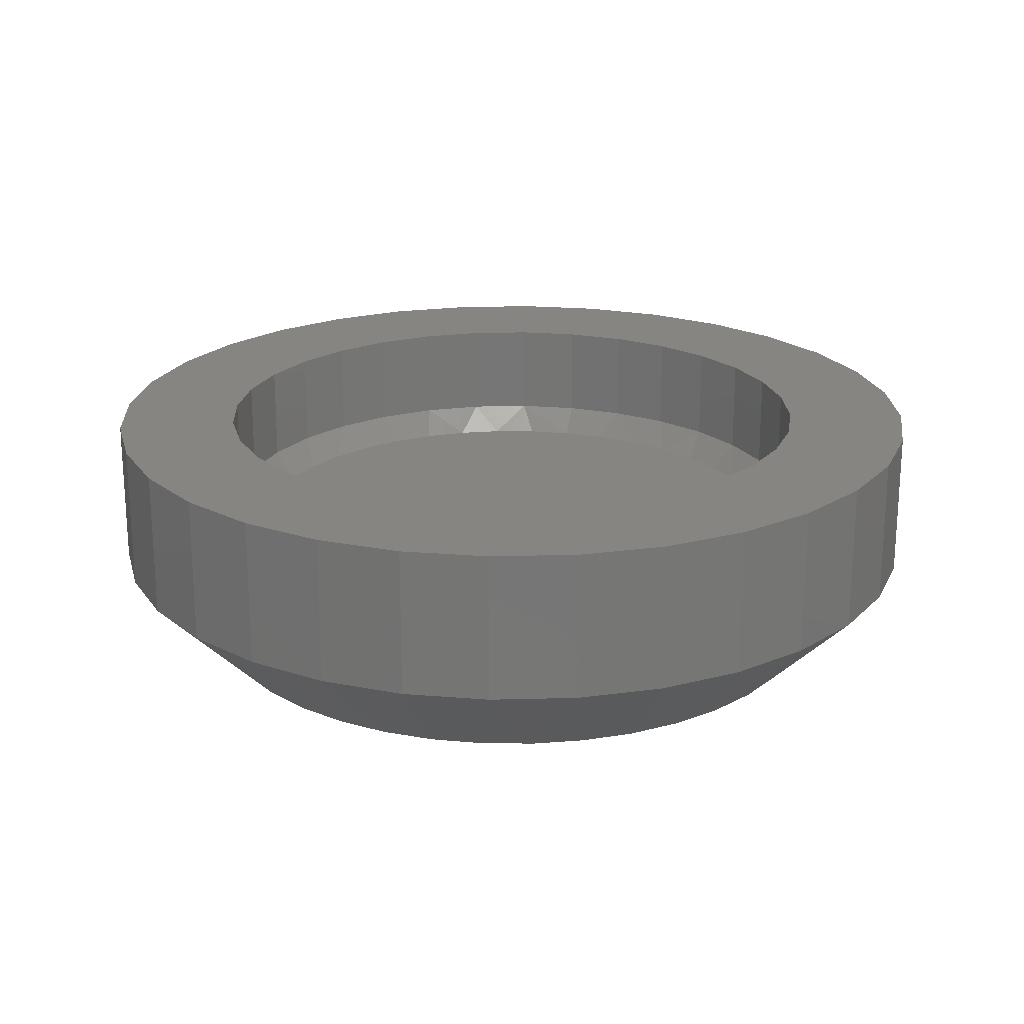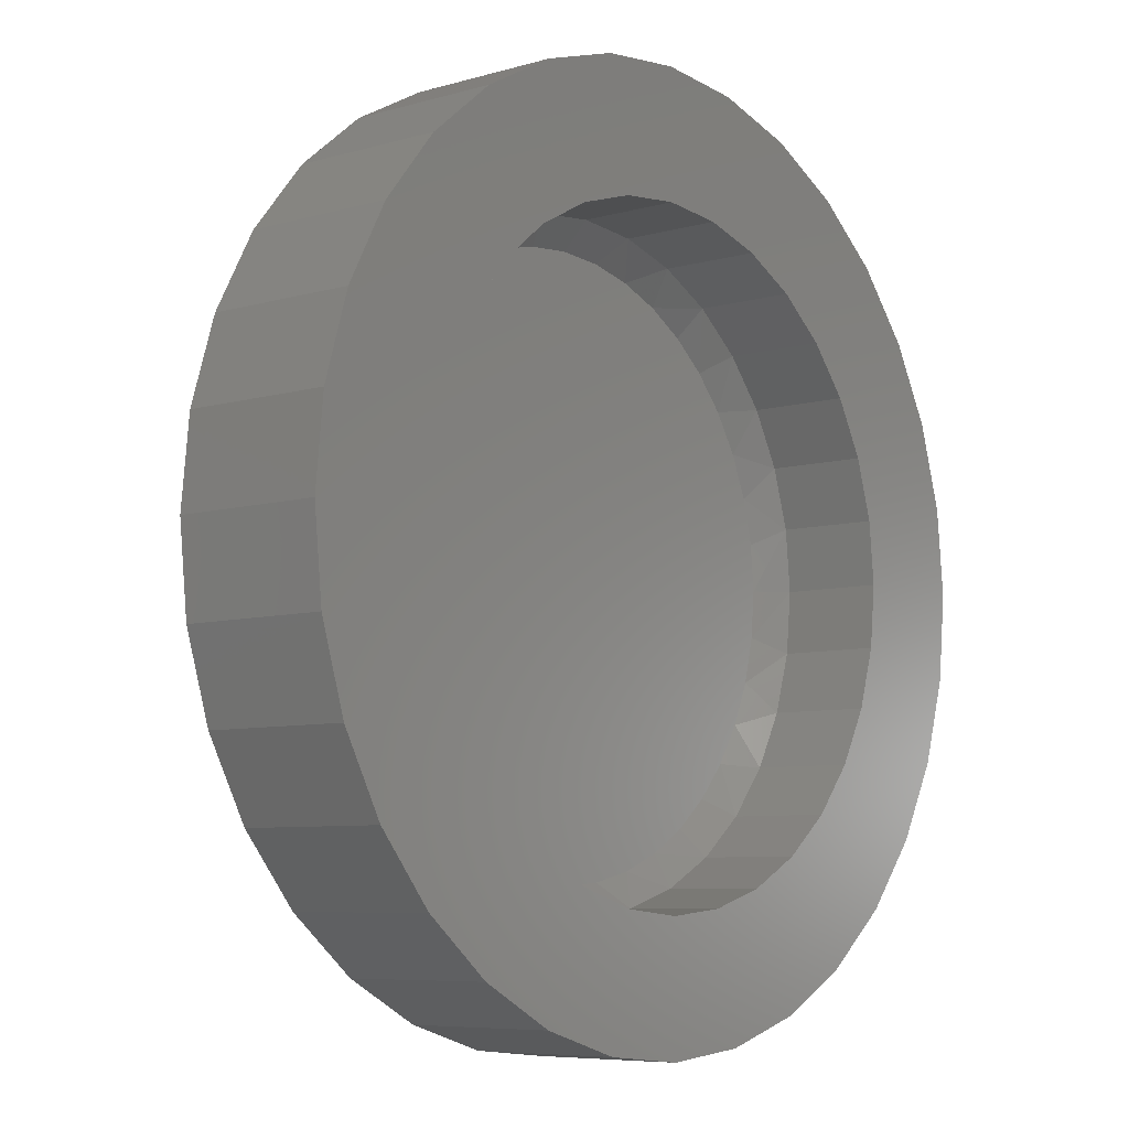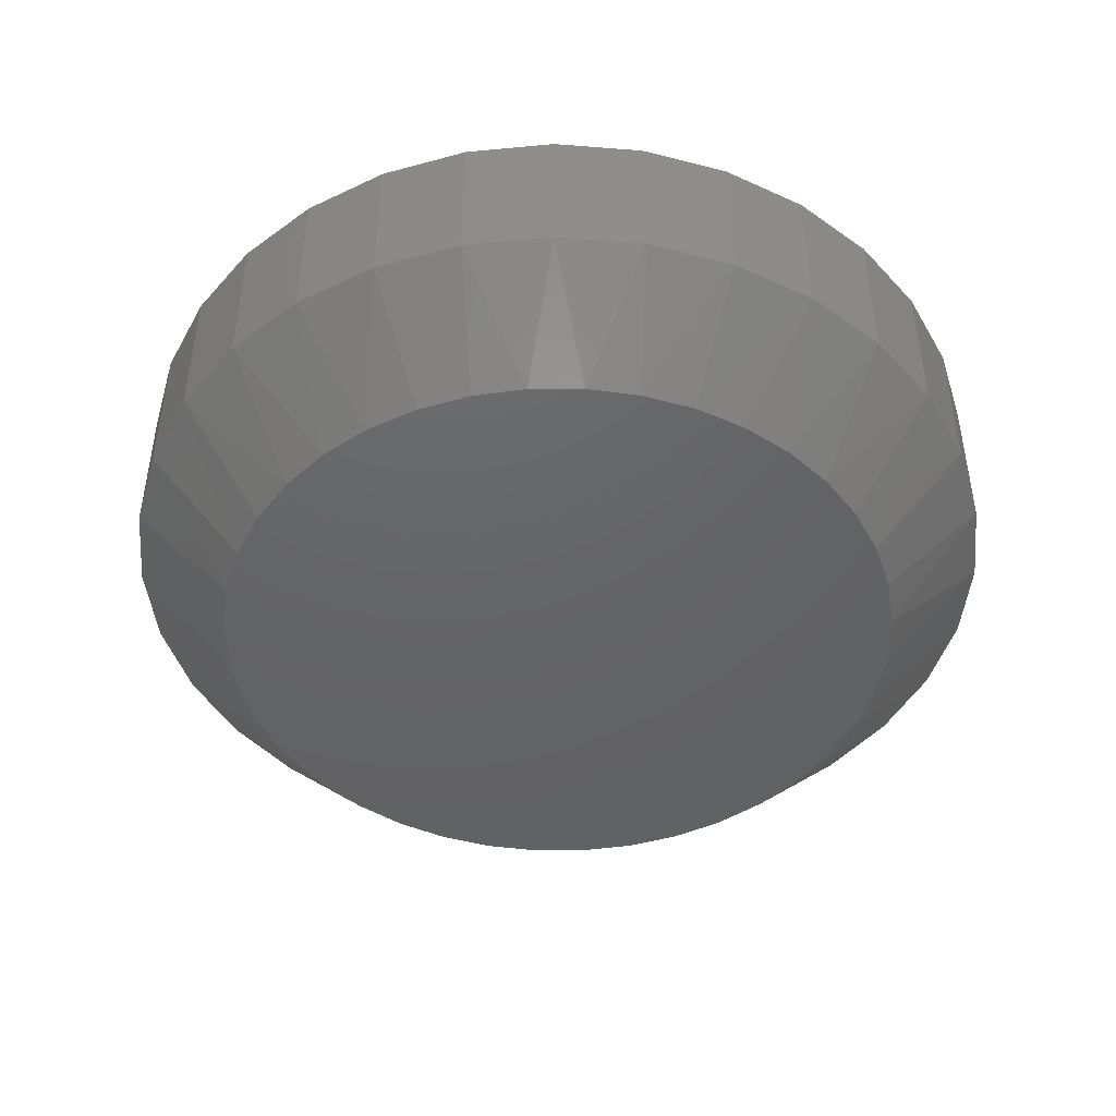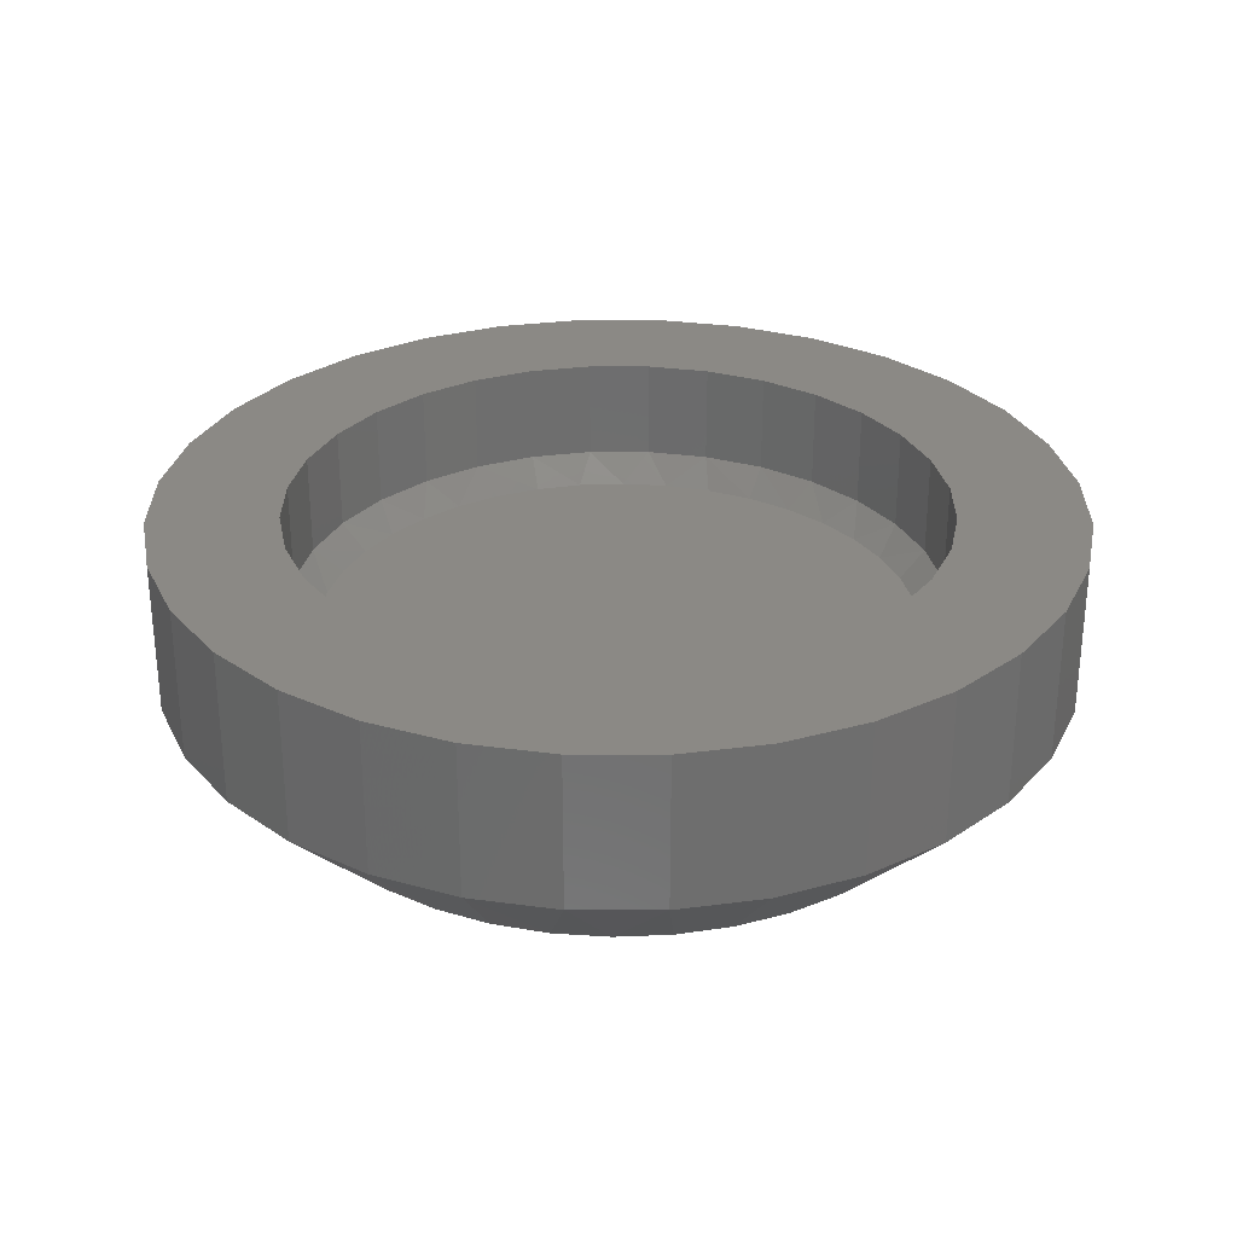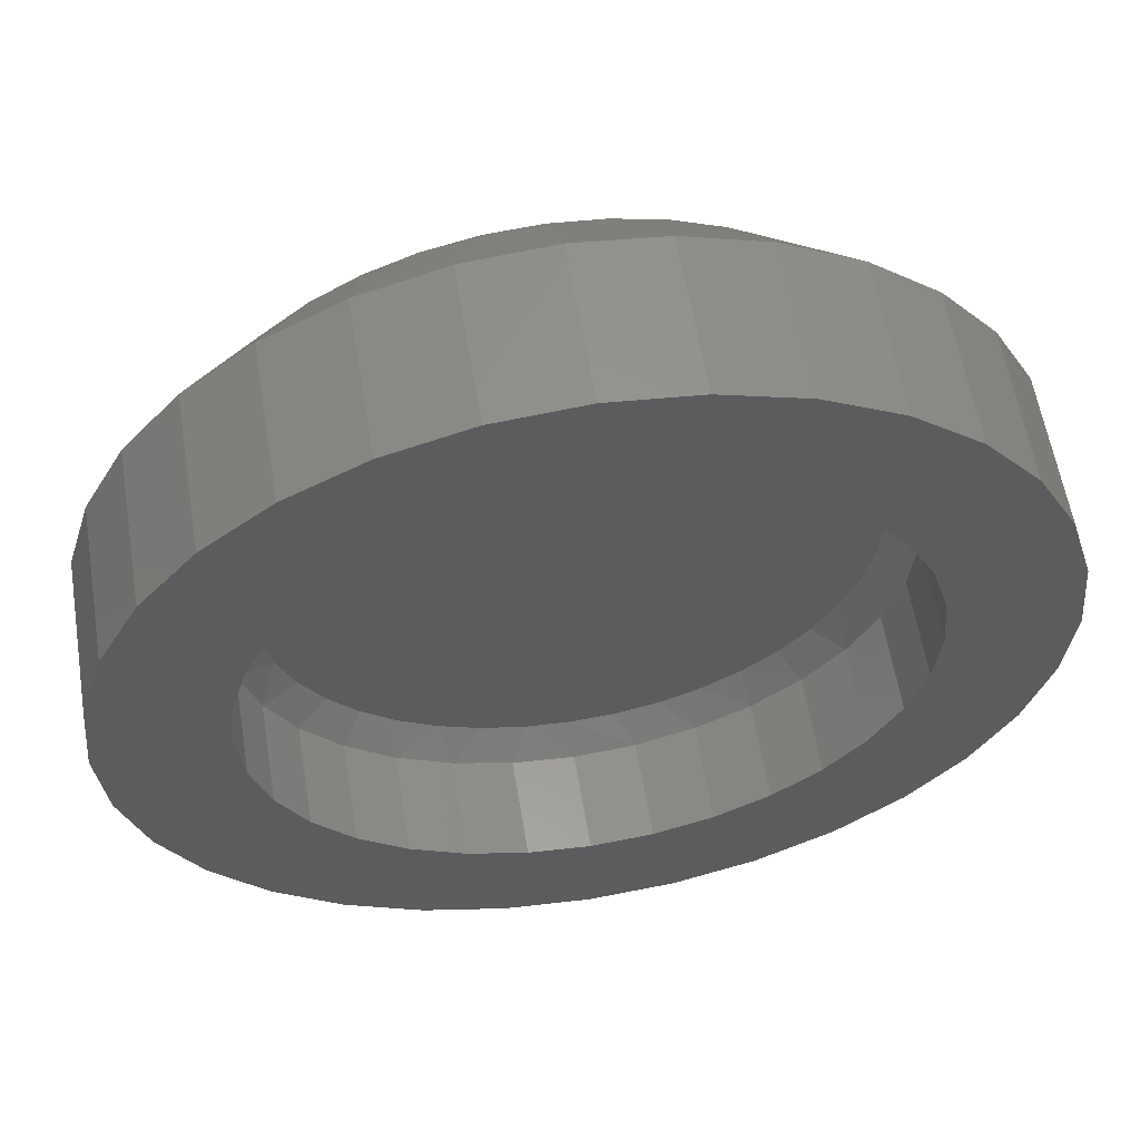
<metadata>
{"format":"stl","ext":"stl","renderer":"f3d","projection":"perspective","resolution":1024,"background":"white","views":[{"elev":21.1,"azim":-165.9,"up":"+Z"},{"elev":-7.0,"azim":-49.9,"up":"+Y"},{"elev":-45.6,"azim":158.0,"up":"+Z"},{"elev":29.5,"azim":118.3,"up":"+Z"},{"elev":58.8,"azim":-9.3,"up":"+Y"}]}
</metadata>
<code>
# stl→obj: 208 verts, 412 faces
v 0.3747 0.03011 0.02344
v 0.3807 0.03503 0.02344
v 0.3568 0.0328 0.02344
v 0.3517 0.02325 0.02344
v 0.3697 0.02411 0.02344
v 0.3661 0.01728 0.02344
v 0.3485 0.0129 0.02344
v 0.3638 0.009855 0.02344
v 0.3661 -0.013 0.02344
v 0.3638 -0.005579 0.02344
v 0.3485 -0.008627 0.02344
v 0.3517 -0.01898 0.02344
v 0.3697 -0.01984 0.02344
v 0.3568 -0.02852 0.02344
v 0.3747 -0.02583 0.02344
v 0.3807 -0.03075 0.02344
v 0.3636 -0.03688 0.02344
v 0.3875 -0.03441 0.02344
v 0.3949 -0.03666 0.02344
v 0.372 -0.04374 0.02344
v 0.4333 0.04802 0.02344
v 0.4103 0.04093 0.02344
v 0.4417 0.04116 0.02344
v 0.4178 0.03868 0.02344
v 0.4246 0.03503 0.02344
v 0.4485 0.0328 0.02344
v 0.4306 0.03011 0.02344
v 0.4355 0.02411 0.02344
v 0.4536 0.02325 0.02344
v 0.4392 0.01728 0.02344
v 0.4568 0.0129 0.02344
v 0.4414 0.009855 0.02344
v 0.4422 0.002138 0.02344
v 0.4568 -0.008627 0.02344
v 0.4414 -0.005579 0.02344
v 0.4392 -0.013 0.02344
v 0.4536 -0.01898 0.02344
v 0.4355 -0.01984 0.02344
v 0.4306 -0.02583 0.02344
v 0.4485 -0.02852 0.02344
v 0.4246 -0.03075 0.02344
v 0.4417 -0.03688 0.02344
v 0.4178 -0.03441 0.02344
v 0.4103 -0.03666 0.02344
v 0.4333 -0.04374 0.02344
v 0.4578 0.002138 0.02344
v 0.3475 0.002138 0.02344
v 0.3631 0.002138 0.02344
v 0.3636 0.04116 0.02344
v 0.3875 0.03868 0.02344
v 0.3949 0.04093 0.02344
v 0.372 0.04802 0.02344
v 0.4026 -0.03742 0.02344
v 0.3815 -0.04884 0.02344
v 0.3919 -0.05198 0.02344
v 0.4026 -0.05304 0.02344
v 0.4134 -0.05198 0.02344
v 0.4237 -0.04884 0.02344
v 0.4026 0.04169 0.02344
v 0.4237 0.05312 0.02344
v 0.4134 0.05626 0.02344
v 0.4026 0.05732 0.02344
v 0.3919 0.05626 0.02344
v 0.3815 0.05312 0.02344
v 0.4026 -0.03742 0.01105
v 0.4103 -0.03666 0.01105
v 0.4178 -0.03441 0.01105
v 0.4246 -0.03075 0.01105
v 0.4306 -0.02583 0.01105
v 0.4355 -0.01984 0.01105
v 0.4392 -0.013 0.01105
v 0.4414 -0.005579 0.01105
v 0.4422 0.002138 0.01105
v 0.3949 -0.03666 0.01105
v 0.3875 -0.03441 0.01105
v 0.3807 -0.03075 0.01105
v 0.3747 -0.02583 0.01105
v 0.3697 -0.01984 0.01105
v 0.3661 -0.013 0.01105
v 0.3638 -0.005579 0.01105
v 0.3631 0.002138 0.01105
v 0.4026 0.04169 0.01105
v 0.3949 0.04093 0.01105
v 0.3875 0.03868 0.01105
v 0.3807 0.03503 0.01105
v 0.3747 0.03011 0.01105
v 0.3697 0.02411 0.01105
v 0.3661 0.01728 0.01105
v 0.3638 0.009855 0.01105
v 0.4103 0.04093 0.01105
v 0.4178 0.03868 0.01105
v 0.4246 0.03503 0.01105
v 0.4306 0.03011 0.01105
v 0.4355 0.02411 0.01105
v 0.4392 0.01728 0.01105
v 0.4414 0.009855 0.01105
v 0.4578 0.002138 0.004576
v 0.4568 -0.008627 0.004576
v 0.4536 -0.01898 0.004576
v 0.4485 -0.02852 0.004576
v 0.4417 -0.03688 0.004576
v 0.4333 -0.04374 0.004576
v 0.4237 -0.04884 0.004576
v 0.4134 -0.05198 0.004576
v 0.4026 -0.05304 0.004576
v 0.3919 -0.05198 0.004576
v 0.3815 -0.04884 0.004576
v 0.372 -0.04374 0.004576
v 0.3636 -0.03688 0.004576
v 0.3568 -0.02852 0.004576
v 0.3517 -0.01898 0.004576
v 0.3485 -0.008627 0.004576
v 0.3475 0.002138 0.004576
v 0.3485 0.0129 0.004576
v 0.3517 0.02325 0.004576
v 0.3568 0.0328 0.004576
v 0.3636 0.04116 0.004576
v 0.372 0.04802 0.004576
v 0.3815 0.05312 0.004576
v 0.3919 0.05626 0.004576
v 0.4026 0.05732 0.004576
v 0.4134 0.05626 0.004576
v 0.4237 0.05312 0.004576
v 0.4333 0.04802 0.004576
v 0.4417 0.04116 0.004576
v 0.4485 0.0328 0.004576
v 0.4536 0.02325 0.004576
v 0.4568 0.0129 0.004576
v 0.3895 0.04289 -0.007812
v 0.396 0.04442 -0.007812
v 0.4026 0.04493 -0.007812
v 0.4093 0.04442 -0.007812
v 0.4157 0.04289 -0.007812
v 0.3834 0.04038 -0.007812
v 0.4219 0.04038 -0.007812
v 0.3777 0.03693 -0.007812
v 0.4276 0.03693 -0.007812
v 0.3726 0.03263 -0.007812
v 0.4327 0.03263 -0.007812
v 0.3682 0.02755 -0.007812
v 0.4371 0.02755 -0.007812
v 0.3646 0.02182 -0.007812
v 0.4407 0.02182 -0.007812
v 0.362 0.01557 -0.007812
v 0.4433 0.01557 -0.007812
v 0.3604 0.008951 -0.007812
v 0.4449 0.008951 -0.007812
v 0.4433 -0.0113 -0.007812
v 0.362 -0.0113 -0.007812
v 0.4449 -0.004675 -0.007812
v 0.3646 -0.01755 -0.007812
v 0.4407 -0.01755 -0.007812
v 0.3682 -0.02328 -0.007812
v 0.4371 -0.02328 -0.007812
v 0.3726 -0.02835 -0.007812
v 0.4327 -0.02835 -0.007812
v 0.3777 -0.03266 -0.007812
v 0.4276 -0.03266 -0.007812
v 0.3834 -0.0361 -0.007812
v 0.4219 -0.0361 -0.007812
v 0.3895 -0.03861 -0.007812
v 0.4157 -0.03861 -0.007812
v 0.396 -0.04014 -0.007812
v 0.4026 -0.04065 -0.007812
v 0.4093 -0.04014 -0.007812
v 0.3604 -0.004675 -0.007812
v 0.3598 0.002138 -0.007812
v 0.4454 0.002138 -0.007812
v 0.4026 0.03846 0.007812
v 0.397 0.03802 0.007812
v 0.3915 0.03673 0.007812
v 0.4083 0.03802 0.007812
v 0.4138 0.03673 0.007812
v 0.3863 0.03459 0.007812
v 0.419 0.03459 0.007812
v 0.3814 0.03167 0.007812
v 0.4238 0.03167 0.007812
v 0.3771 0.02802 0.007812
v 0.4282 0.02802 0.007812
v 0.3734 0.02371 0.007812
v 0.4319 0.02371 0.007812
v 0.3704 0.01885 0.007812
v 0.4349 0.01885 0.007812
v 0.3681 0.01354 0.007812
v 0.4371 0.01354 0.007812
v 0.3668 0.007921 0.007812
v 0.4385 0.007921 0.007812
v 0.4385 -0.003645 0.007812
v 0.3681 -0.009263 0.007812
v 0.4371 -0.009263 0.007812
v 0.3704 -0.01457 0.007812
v 0.4349 -0.01457 0.007812
v 0.3734 -0.01943 0.007812
v 0.4319 -0.01943 0.007812
v 0.3771 -0.02374 0.007812
v 0.4282 -0.02374 0.007812
v 0.3814 -0.02739 0.007812
v 0.4238 -0.02739 0.007812
v 0.3863 -0.03032 0.007812
v 0.419 -0.03032 0.007812
v 0.3915 -0.03245 0.007812
v 0.4138 -0.03245 0.007812
v 0.397 -0.03375 0.007812
v 0.4026 -0.03418 0.007812
v 0.4083 -0.03375 0.007812
v 0.439 0.002138 0.007812
v 0.3663 0.002138 0.007812
v 0.3668 -0.003645 0.007812
f 1 2 3
f 3 4 1
f 1 4 5
f 6 5 4
f 4 7 6
f 6 7 8
f 9 10 11
f 11 12 9
f 9 12 13
f 13 12 14
f 15 13 14
f 15 14 16
f 16 14 17
f 18 16 17
f 18 17 19
f 19 17 20
f 21 22 23
f 23 22 24
f 23 24 25
f 23 25 26
f 26 25 27
f 26 27 28
f 26 28 29
f 29 28 30
f 29 30 31
f 30 32 31
f 33 31 32
f 34 35 36
f 34 36 37
f 37 36 38
f 37 38 39
f 37 39 40
f 39 41 40
f 42 40 41
f 42 41 43
f 42 43 44
f 45 42 44
f 46 31 33
f 46 33 35
f 46 35 34
f 47 11 10
f 47 10 48
f 47 48 8
f 47 8 7
f 49 3 2
f 49 2 50
f 49 50 51
f 49 51 52
f 53 19 20
f 53 20 54
f 53 54 55
f 53 55 56
f 53 56 57
f 53 57 58
f 53 58 45
f 53 45 44
f 59 22 21
f 59 21 60
f 59 60 61
f 59 61 62
f 59 62 63
f 59 63 64
f 59 64 52
f 59 52 51
f 65 44 66
f 66 44 43
f 66 43 67
f 67 43 41
f 67 41 68
f 68 41 39
f 68 39 69
f 69 39 38
f 69 38 70
f 70 38 36
f 70 36 71
f 71 36 35
f 71 35 72
f 72 35 33
f 72 33 73
f 44 65 53
f 53 65 74
f 53 74 19
f 19 74 75
f 19 75 18
f 18 75 76
f 18 76 16
f 16 76 77
f 16 77 15
f 15 77 78
f 15 78 13
f 13 78 79
f 13 79 9
f 9 79 80
f 9 80 10
f 10 80 81
f 10 81 48
f 82 51 83
f 83 51 50
f 83 50 84
f 84 50 2
f 84 2 85
f 85 2 1
f 85 1 86
f 86 1 5
f 86 5 87
f 87 5 6
f 87 6 88
f 88 6 8
f 88 8 89
f 89 8 48
f 89 48 81
f 51 82 59
f 59 82 90
f 59 90 22
f 22 90 91
f 22 91 24
f 24 91 92
f 24 92 25
f 25 92 93
f 25 93 27
f 27 93 94
f 27 94 28
f 28 94 95
f 28 95 30
f 30 95 96
f 30 96 32
f 32 96 73
f 32 73 33
f 97 46 98
f 98 46 34
f 98 34 99
f 99 34 37
f 99 37 100
f 100 37 40
f 100 40 101
f 101 40 42
f 101 42 102
f 102 42 45
f 102 45 103
f 103 45 58
f 103 58 104
f 104 58 57
f 104 57 105
f 105 57 56
f 105 56 106
f 106 56 55
f 106 55 107
f 107 55 54
f 107 54 108
f 108 54 20
f 108 20 109
f 109 20 17
f 109 17 110
f 110 17 14
f 110 14 111
f 111 14 12
f 111 12 112
f 112 12 11
f 112 11 113
f 113 11 47
f 113 47 114
f 114 47 7
f 114 7 115
f 115 7 4
f 115 4 116
f 116 4 3
f 116 3 117
f 117 3 49
f 117 49 118
f 118 49 52
f 118 52 119
f 119 52 64
f 119 64 120
f 120 64 63
f 120 63 121
f 121 63 62
f 121 62 122
f 122 62 61
f 122 61 123
f 123 61 60
f 123 60 124
f 124 60 21
f 124 21 125
f 125 21 23
f 125 23 126
f 126 23 26
f 126 26 127
f 127 26 29
f 127 29 128
f 128 29 31
f 128 31 97
f 97 31 46
f 129 130 131
f 129 131 132
f 133 129 132
f 134 129 133
f 135 134 133
f 136 134 135
f 137 136 135
f 138 136 137
f 139 138 137
f 140 138 139
f 141 140 139
f 142 140 141
f 143 142 141
f 144 142 143
f 145 144 143
f 146 144 145
f 147 146 145
f 148 149 150
f 151 149 148
f 152 151 148
f 153 151 152
f 154 153 152
f 155 153 154
f 156 155 154
f 157 155 156
f 158 157 156
f 159 157 158
f 160 159 158
f 161 159 160
f 162 161 160
f 163 161 162
f 164 163 162
f 165 164 162
f 149 166 150
f 150 166 167
f 150 167 168
f 168 167 146
f 168 146 147
f 168 128 97
f 168 147 128
f 113 146 167
f 113 114 146
f 145 127 128
f 145 128 147
f 141 125 126
f 141 126 143
f 126 127 143
f 143 127 145
f 139 124 125
f 139 125 141
f 135 123 124
f 135 124 137
f 124 139 137
f 132 121 122
f 132 122 133
f 122 123 133
f 133 123 135
f 129 119 120
f 129 120 130
f 120 131 130
f 136 117 118
f 136 118 134
f 118 119 134
f 134 119 129
f 140 116 117
f 140 117 138
f 142 115 116
f 142 116 140
f 146 114 144
f 114 115 144
f 144 115 142
f 121 132 131
f 131 120 121
f 117 136 138
f 97 150 168
f 97 98 150
f 167 112 113
f 167 166 112
f 149 111 112
f 149 112 166
f 153 109 110
f 153 110 151
f 110 111 151
f 151 111 149
f 155 108 109
f 155 109 153
f 159 107 108
f 159 108 157
f 108 155 157
f 163 105 106
f 163 106 161
f 106 107 161
f 161 107 159
f 162 103 104
f 162 104 165
f 104 164 165
f 158 101 102
f 158 102 160
f 102 103 160
f 160 103 162
f 154 100 101
f 154 101 156
f 152 99 100
f 152 100 154
f 150 98 148
f 98 99 148
f 148 99 152
f 105 163 164
f 164 104 105
f 101 158 156
f 169 170 171
f 172 169 171
f 172 171 173
f 173 171 174
f 173 174 175
f 175 174 176
f 175 176 177
f 177 176 178
f 177 178 179
f 179 178 180
f 179 180 181
f 181 180 182
f 181 182 183
f 183 182 184
f 183 184 185
f 185 184 186
f 185 186 187
f 188 189 190
f 190 189 191
f 190 191 192
f 192 191 193
f 192 193 194
f 194 193 195
f 194 195 196
f 196 195 197
f 196 197 198
f 198 197 199
f 198 199 200
f 200 199 201
f 200 201 202
f 202 201 203
f 202 203 204
f 202 204 205
f 187 186 206
f 206 186 207
f 206 207 188
f 188 207 208
f 188 208 189
f 73 96 206
f 96 187 206
f 207 186 81
f 186 89 81
f 96 95 185
f 187 96 185
f 94 93 181
f 183 94 181
f 183 95 94
f 185 95 183
f 93 92 179
f 181 93 179
f 92 91 175
f 177 92 175
f 177 179 92
f 90 82 172
f 173 90 172
f 173 91 90
f 175 91 173
f 83 84 171
f 170 83 171
f 170 169 83
f 85 86 176
f 174 85 176
f 174 84 85
f 171 84 174
f 86 87 180
f 178 86 180
f 87 88 182
f 180 87 182
f 184 89 186
f 184 88 89
f 182 88 184
f 169 172 82
f 82 83 169
f 178 176 86
f 206 188 73
f 188 72 73
f 81 80 207
f 80 208 207
f 80 79 189
f 208 80 189
f 78 77 193
f 191 78 193
f 191 79 78
f 189 79 191
f 77 76 195
f 193 77 195
f 76 75 199
f 197 76 199
f 197 195 76
f 74 65 203
f 201 74 203
f 201 75 74
f 199 75 201
f 66 67 202
f 205 66 202
f 205 204 66
f 68 69 198
f 200 68 198
f 200 67 68
f 202 67 200
f 69 70 194
f 196 69 194
f 70 71 192
f 194 70 192
f 190 72 188
f 190 71 72
f 192 71 190
f 204 203 65
f 65 66 204
f 196 198 69

</code>
